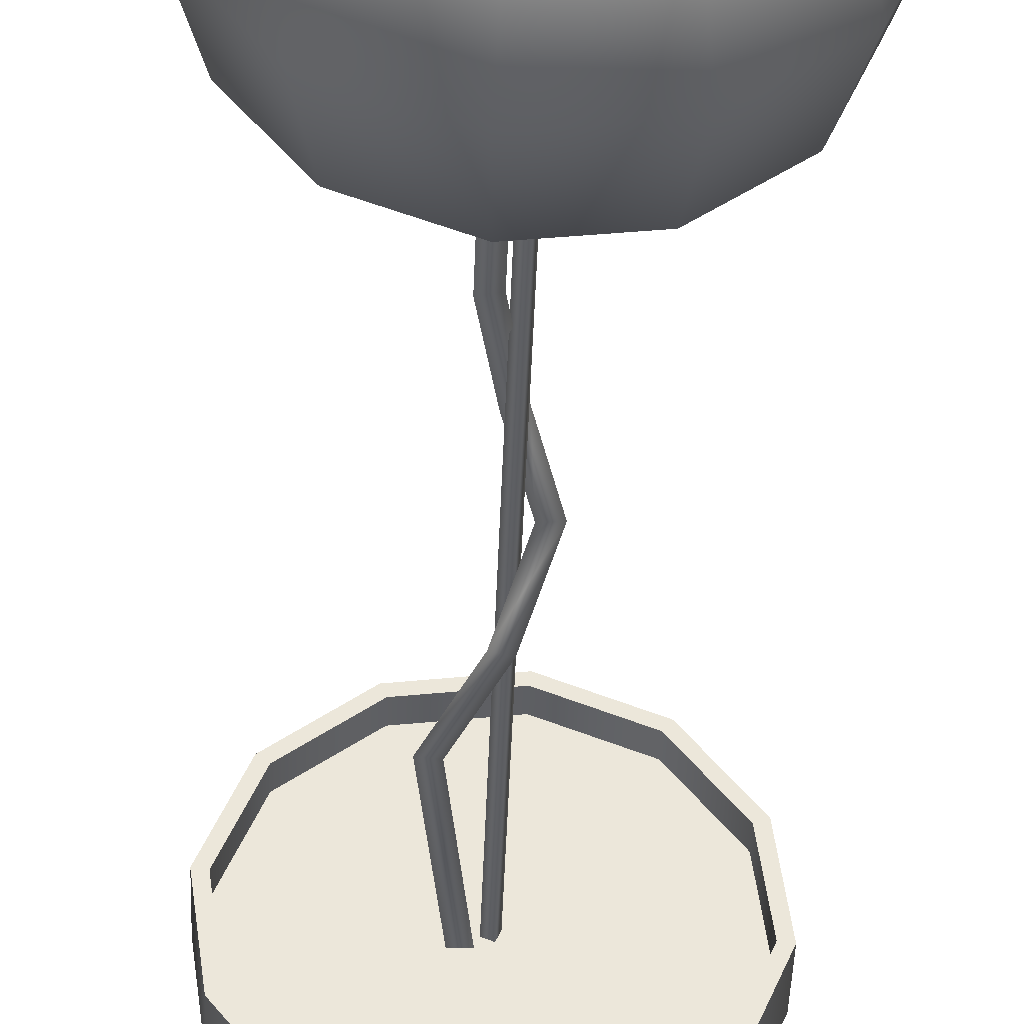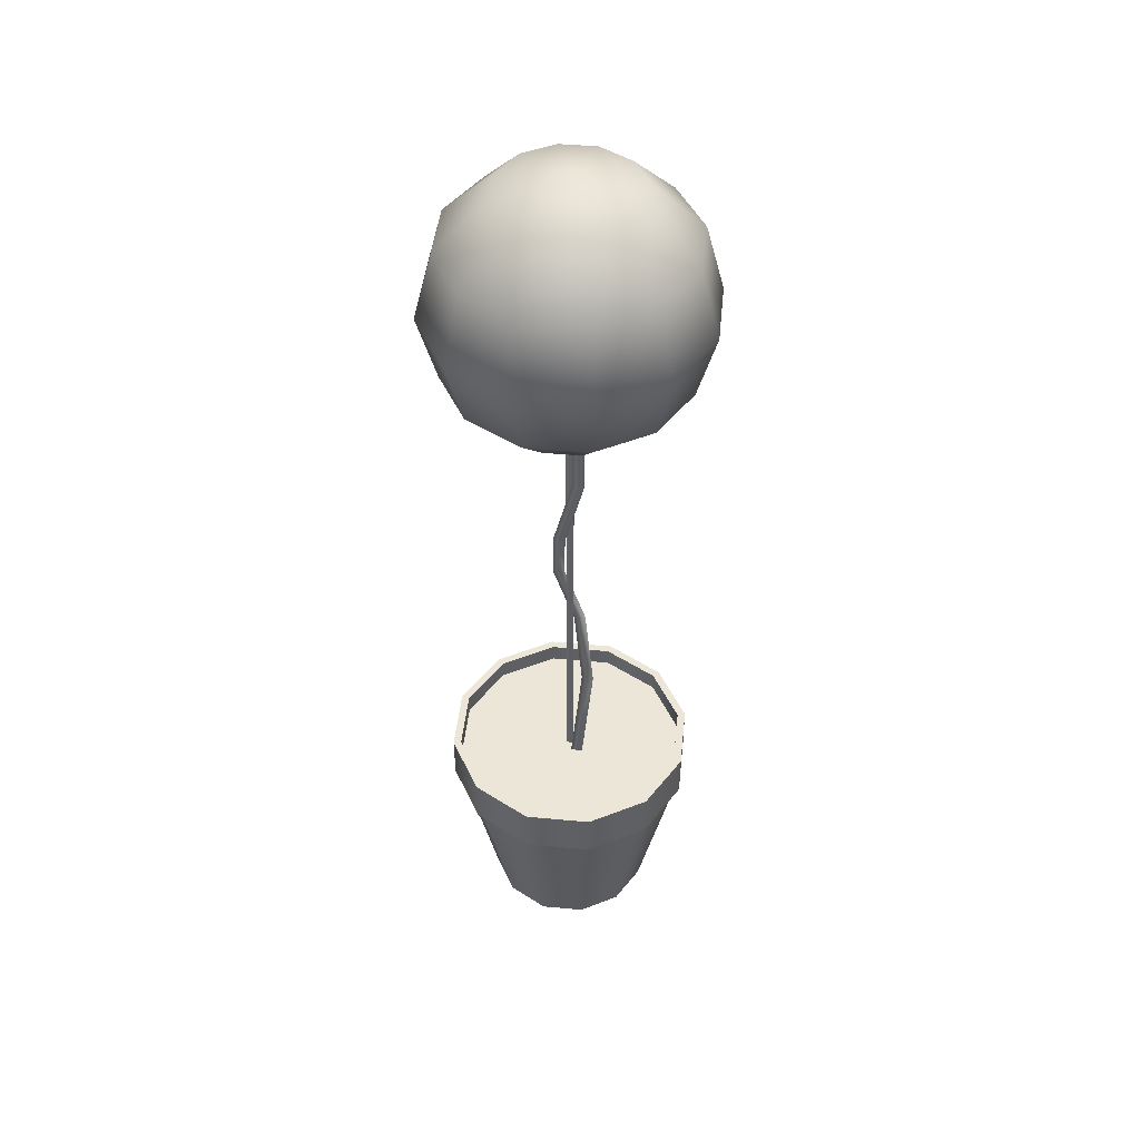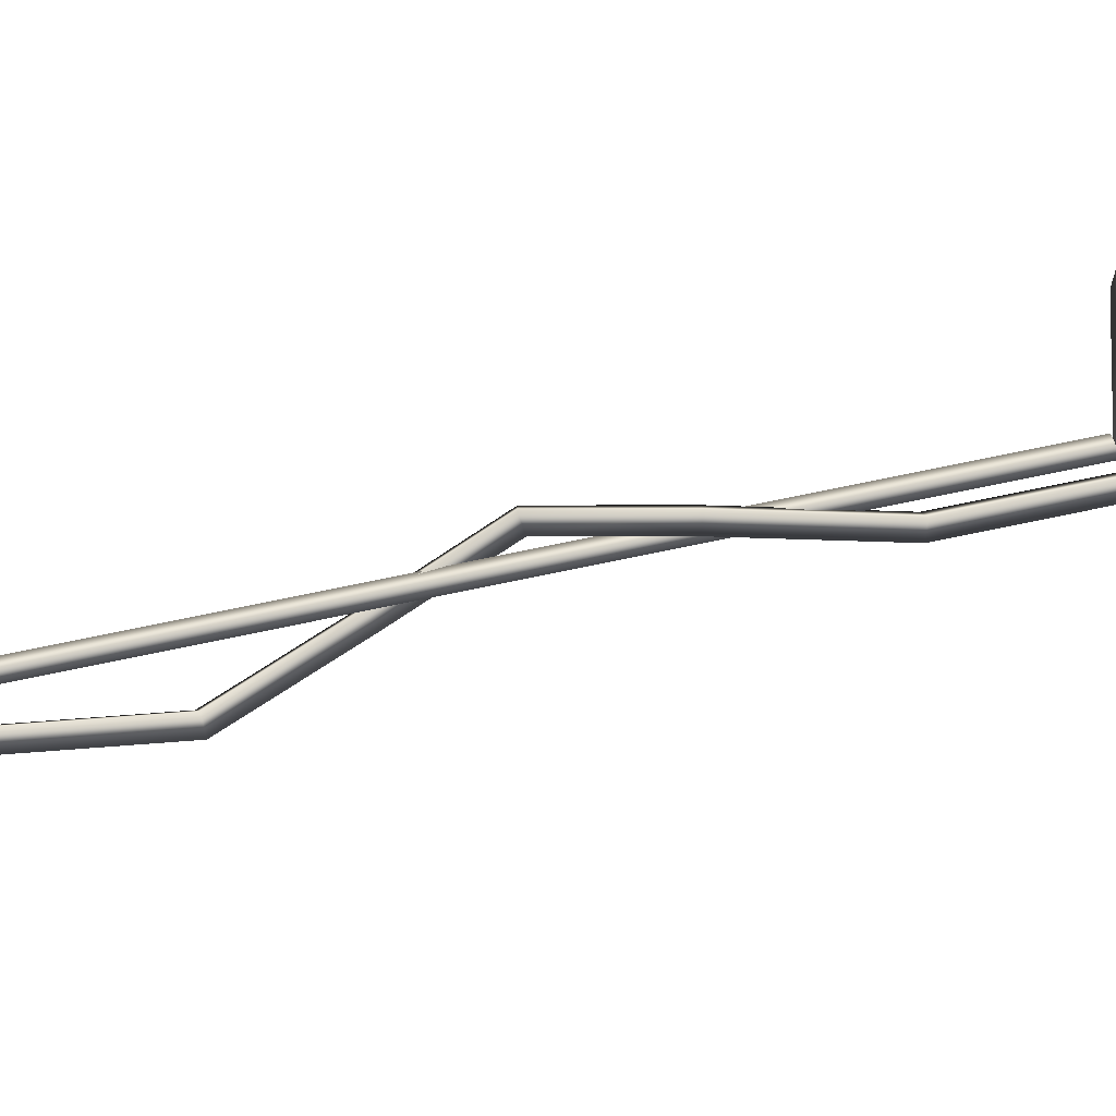
<metadata>
{"format":"obj","ext":"obj","renderer":"f3d","projection":"perspective","resolution":1024,"background":"white","views":[{"elev":-41.0,"azim":178.1,"up":"+Z"},{"elev":46.4,"azim":73.5,"up":"+Y"},{"elev":61.8,"azim":77.2,"up":"+Z"}]}
</metadata>
<code>
v -0.001008 0.5329 0.000318
v 0.0246 0.515 0.06212
v -0.00973 0.515 0.06664
v 0.05207 0.515 0.04103
v 0.04335 0.466 0.1074
v -0.04172 0.515 0.05339
v 0.09092 0.466 0.07084
v 0.06531 0.515 0.009039
v -0.01611 0.466 0.1152
v -0.06281 0.515 0.02593
v 0.06079 0.515 -0.02529
v 0.05021 0.3991 0.1239
v 0.1051 0.3991 0.08175
v -0.07153 0.466 0.09225
v -0.108 0.466 0.04467
v -0.06733 0.515 -0.008404
v 0.1139 0.466 0.01542
v 0.106 0.466 -0.04404
v 0.03971 0.515 -0.05276
v -0.01845 0.3991 0.133
v 0.1316 0.3991 0.01776
v -0.08244 0.3991 0.1065
v -0.05409 0.515 -0.0404
v 0.007713 0.515 -0.066
v 0.04335 0.3322 0.1074
v 0.09092 0.3322 0.07084
v 0.1139 0.3322 0.01542
v -0.1246 0.3991 0.05153
v -0.1159 0.466 -0.01479
v -0.09294 0.466 -0.0702
v -0.02662 0.515 -0.06148
v 0.1226 0.3991 -0.0509
v 0.06951 0.466 -0.09161
v 0.0141 0.466 -0.1146
v -0.01611 0.3322 0.1152
v -0.07153 0.3322 0.09225
v -0.1337 0.3991 -0.01713
v -0.04536 0.466 -0.1067
v -0.00973 0.2833 0.06664
v 0.0246 0.2833 0.06212
v 0.06531 0.2833 0.009039
v 0.106 0.3322 -0.04404
v -0.108 0.3322 0.04467
v -0.1159 0.3322 -0.01479
v 0.08042 0.3991 -0.1058
v -0.05223 0.3991 -0.1233
v -0.04172 0.2833 0.05339
v 0.05207 0.2833 0.04103
v 0.06079 0.2833 -0.02529
v -0.06281 0.2833 0.02593
v -0.1072 0.3991 -0.08111
v 0.01643 0.3991 -0.1323
v -0.001008 0.2653 0.000318
v 0.06951 0.3322 -0.09161
v -0.09294 0.3322 -0.0702
v 0.0141 0.3322 -0.1146
v -0.04536 0.3322 -0.1067
v 0.03971 0.2833 -0.05276
v -0.06733 0.2833 -0.008404
v 0.007713 0.2833 -0.066
v -0.05409 0.2833 -0.0404
v -0.02662 0.2833 -0.06148
v 0.02132 -0.06145 -0.01383
v 0.01736 -0.1934 -0.007408
v 0.005778 -0.1934 -0.007392
v 0.03309 -0.05982 -0.01393
v 0.01158 -0.1934 0.002634
v -0.0046 0.001135 -0.01336
v 0.02724 -0.06041 -0.003855
v 0.006261 0.004983 -0.01344
v 0.001506 0.001749 -0.003385
v -0.02181 0.06006 0.004437
v -0.009919 0.06038 0.00329
v -0.01506 0.05844 0.01373
v -0.006047 0.1204 0.008333
v 0.005136 0.118 0.007011
v 0.000922 0.1195 0.01768
v 0.01678 0.1945 -0.008239
v 0.01253 0.1958 0.002478
v 0.005381 0.1955 -0.00664
v 0.01678 0.2687 -0.008239
v 0.01253 0.2687 0.002478
v 0.005381 0.2687 -0.00664
v -0.005423 0.2653 0.002147
v -0.002838 -0.1934 -0.004096
v -0.005423 -0.1934 0.002147
v -0.002838 0.2653 -0.004096
v 0.000821 -0.1934 0.004732
v 0.003406 0.2653 -0.001511
v 0.000821 0.2653 0.004732
v 0.003406 -0.1934 -0.001511
v 0.011 0.1953 -0.00402
v 0.011 0.2687 -0.00402
v -0.000549 0.1194 0.01111
v -0.01619 0.05961 0.007244
v 0.000516 0.002426 -0.01002
v 0.02663 -0.06064 -0.0105
v 0.011 -0.1934 -0.00402
v 0.08051 -0.394 0.01104
v 0.1092 -0.222 -0.04535
v 0.1173 -0.222 0.01587
v 0.07495 -0.394 -0.03116
v 0.1222 -0.222 0.01651
v 0.06423 -0.394 0.05036
v 0.06199 -0.394 -0.04804
v 0.09039 -0.222 -0.06984
v 0.09756 -0.222 0.07593
v 0.1138 -0.222 -0.04724
v 0.09364 -0.222 0.07292
v 0.09418 -0.222 -0.07275
v 0.09756 -0.1742 0.07593
v 0.1222 -0.1742 0.01651
v 0.04735 -0.394 0.06332
v 0.07206 -0.222 0.09551
v 0.1138 -0.1742 -0.04724
v 0.06915 -0.222 0.09172
v -0.001008 -0.394 0.000318
v 0.1143 -0.1742 0.01548
v 0.07206 -0.1742 0.09551
v 0.09418 -0.1742 -0.07275
v 0.1064 -0.1742 -0.04421
v 0.09128 -0.1742 0.07111
v 0.09128 -0.1934 0.07111
v 0.1143 -0.1934 0.01548
v 0.0674 -0.1742 0.08944
v 0.08812 -0.1742 -0.06809
v 0.1064 -0.1934 -0.04421
v 0.0674 -0.1934 0.08944
v 0.08812 -0.1934 -0.06809
v -0.001008 -0.1934 0.000318
v -0.01173 -0.394 0.08184
v 0.04466 -0.222 0.1105
v -0.01656 -0.222 0.1186
v 0.03047 -0.394 0.07628
v -0.01721 -0.222 0.1235
v -0.05105 -0.394 0.06556
v 0.04735 -0.394 0.06332
v 0.06915 -0.222 0.09172
v -0.07662 -0.222 0.09889
v 0.04655 -0.222 0.1151
v -0.07361 -0.222 0.09496
v -0.07662 -0.1742 0.09889
v -0.01721 -0.1742 0.1235
v -0.06401 -0.394 0.04868
v -0.0962 -0.222 0.07338
v 0.04655 -0.1742 0.1151
v -0.09241 -0.222 0.07047
v -0.01617 -0.1742 0.1156
v -0.0962 -0.1742 0.07338
v 0.04352 -0.1742 0.1078
v -0.0718 -0.1742 0.09261
v -0.0718 -0.1934 0.09261
v -0.01617 -0.1934 0.1156
v -0.09013 -0.1742 0.06873
v 0.0674 -0.1742 0.08944
v 0.04352 -0.1934 0.1078
v -0.09013 -0.1934 0.06873
v 0.0674 -0.1934 0.08944
v -0.08253 -0.394 -0.0104
v -0.1112 -0.222 0.04598
v -0.1193 -0.222 -0.01523
v -0.07697 -0.394 0.03179
v -0.1242 -0.222 -0.01588
v -0.06625 -0.394 -0.04973
v -0.06401 -0.394 0.04868
v -0.09241 -0.222 0.07047
v -0.09958 -0.222 -0.07529
v -0.1158 -0.222 0.04788
v -0.09565 -0.222 -0.07228
v -0.09958 -0.1742 -0.07529
v -0.1242 -0.1742 -0.01588
v -0.04937 -0.394 -0.06268
v -0.07407 -0.222 -0.09487
v -0.1158 -0.1742 0.04788
v -0.07116 -0.222 -0.09108
v -0.1163 -0.1742 -0.01485
v -0.07407 -0.1742 -0.09487
v -0.1085 -0.1742 0.04485
v -0.0933 -0.1742 -0.07048
v -0.0933 -0.1934 -0.07048
v -0.1163 -0.1934 -0.01485
v -0.06942 -0.1742 -0.08881
v -0.09013 -0.1742 0.06873
v -0.1085 -0.1934 0.04485
v -0.06942 -0.1934 -0.08881
v -0.09013 -0.1934 0.06873
v 0.009712 -0.394 -0.0812
v -0.04667 -0.222 -0.1099
v 0.01454 -0.222 -0.1179
v -0.03248 -0.394 -0.07564
v 0.01519 -0.222 -0.1229
v 0.04904 -0.394 -0.06492
v -0.04937 -0.394 -0.06268
v -0.07116 -0.222 -0.09108
v 0.0746 -0.222 -0.09825
v -0.04857 -0.222 -0.1144
v 0.07159 -0.222 -0.09433
v 0.0746 -0.1742 -0.09825
v 0.01519 -0.1742 -0.1229
v 0.06199 -0.394 -0.04804
v -0.04857 -0.1742 -0.1144
v 0.09039 -0.222 -0.06984
v 0.01416 -0.1742 -0.115
v -0.04554 -0.1742 -0.1071
v 0.06979 -0.1742 -0.09197
v 0.06979 -0.1934 -0.09197
v 0.01416 -0.1934 -0.115
v 0.08812 -0.1742 -0.06809
v -0.06942 -0.1742 -0.08881
v -0.04554 -0.1934 -0.1071
v 0.08812 -0.1934 -0.06809
v -0.06942 -0.1934 -0.08881
g mesh1_mesh1-geometry
f 1 2 3
f 4 2 1
f 5 3 2
f 1 3 6
f 7 2 4
f 8 4 1
f 3 5 9
f 2 7 5
f 9 6 3
f 1 6 10
f 8 7 4
f 11 8 1
f 12 9 5
f 13 5 7
f 6 9 14
f 6 15 10
f 1 10 16
f 7 8 17
f 18 8 11
f 11 1 19
f 9 12 20
f 5 13 12
f 7 21 13
f 9 22 14
f 15 6 14
f 15 16 10
f 1 16 23
f 8 18 17
f 21 7 17
f 19 18 11
f 19 1 24
f 25 20 12
f 22 9 20
f 26 12 13
f 27 13 21
f 28 14 22
f 14 28 15
f 16 15 29
f 16 30 23
f 1 23 31
f 32 17 18
f 17 32 21
f 18 19 33
f 24 1 31
f 34 19 24
f 20 25 35
f 12 26 25
f 35 22 20
f 13 27 26
f 32 27 21
f 36 28 22
f 37 15 28
f 15 37 29
f 30 16 29
f 30 31 23
f 33 32 18
f 19 34 33
f 38 24 31
f 24 38 34
f 25 39 35
f 26 40 25
f 22 35 36
f 41 26 27
f 27 32 42
f 28 36 43
f 28 44 37
f 37 30 29
f 31 30 38
f 32 33 45
f 34 45 33
f 46 34 38
f 39 25 40
f 47 35 39
f 40 26 48
f 35 47 36
f 26 41 48
f 27 49 41
f 45 42 32
f 49 27 42
f 36 50 43
f 44 28 43
f 44 51 37
f 30 37 51
f 51 38 30
f 45 34 52
f 34 46 52
f 38 51 46
f 53 39 40
f 53 47 39
f 48 53 40
f 50 36 47
f 41 53 48
f 49 53 41
f 42 45 54
f 54 49 42
f 50 44 43
f 51 44 55
f 56 45 52
f 57 52 46
f 55 46 51
f 53 50 47
f 49 58 53
f 45 56 54
f 49 54 58
f 44 50 59
f 59 55 44
f 52 57 56
f 46 55 57
f 53 59 50
f 58 60 53
f 56 58 54
f 55 59 61
f 62 56 57
f 61 57 55
f 53 61 59
f 58 56 60
f 60 62 53
f 56 62 60
f 57 61 62
f 62 61 53
g mesh1_mesh1-geometry
f 3 2 1
f 1 2 4
f 2 3 5
f 6 3 1
f 4 2 7
f 1 4 8
f 9 5 3
f 5 7 2
f 3 6 9
f 10 6 1
f 4 7 8
f 1 8 11
f 5 9 12
f 7 5 13
f 14 9 6
f 10 15 6
f 16 10 1
f 17 8 7
f 11 8 18
f 19 1 11
f 20 12 9
f 12 13 5
f 13 21 7
f 14 22 9
f 14 6 15
f 10 16 15
f 23 16 1
f 17 18 8
f 17 7 21
f 11 18 19
f 24 1 19
f 12 20 25
f 20 9 22
f 13 12 26
f 21 13 27
f 22 14 28
f 15 28 14
f 29 15 16
f 23 30 16
f 31 23 1
f 18 17 32
f 21 32 17
f 33 19 18
f 31 1 24
f 24 19 34
f 35 25 20
f 25 26 12
f 20 22 35
f 26 27 13
f 21 27 32
f 22 28 36
f 28 15 37
f 29 37 15
f 29 16 30
f 23 31 30
f 18 32 33
f 33 34 19
f 31 24 38
f 34 38 24
f 35 39 25
f 25 40 26
f 36 35 22
f 27 26 41
f 42 32 27
f 43 36 28
f 37 44 28
f 29 30 37
f 38 30 31
f 45 33 32
f 33 45 34
f 38 34 46
f 40 25 39
f 39 35 47
f 48 26 40
f 36 47 35
f 48 41 26
f 41 49 27
f 32 42 45
f 42 27 49
f 43 50 36
f 43 28 44
f 37 51 44
f 51 37 30
f 30 38 51
f 52 34 45
f 52 46 34
f 46 51 38
f 40 39 53
f 39 47 53
f 40 53 48
f 47 36 50
f 48 53 41
f 41 53 49
f 54 45 42
f 42 49 54
f 43 44 50
f 55 44 51
f 52 45 56
f 46 52 57
f 51 46 55
f 47 50 53
f 53 58 49
f 54 56 45
f 58 54 49
f 59 50 44
f 44 55 59
f 56 57 52
f 57 55 46
f 50 59 53
f 53 60 58
f 54 58 56
f 61 59 55
f 57 56 62
f 55 57 61
f 59 61 53
f 60 56 58
f 53 62 60
f 60 62 56
f 62 61 57
f 53 61 62
g mesh2_mesh2-geometry
f 63 64 65
f 64 63 66
f 67 63 65
f 68 66 63
f 66 67 64
f 63 67 69
f 66 68 70
f 63 71 68
f 67 66 69
f 71 63 69
f 72 70 68
f 71 66 70
f 71 72 68
f 66 71 69
f 70 72 73
f 70 74 71
f 72 71 74
f 75 73 72
f 74 70 73
f 74 75 72
f 73 75 76
f 73 77 74
f 75 74 77
f 75 78 76
f 77 73 76
f 79 75 77
f 78 75 80
f 79 76 78
f 76 79 77
f 75 79 80
f 80 81 78
f 78 82 79
f 79 83 80
f 81 80 83
f 82 78 81
f 83 79 82
f 81 82 83
g mesh2_mesh2-geometry
f 65 64 63
f 66 63 64
f 65 63 67
f 63 66 68
f 64 67 66
f 69 67 63
f 70 68 66
f 68 71 63
f 69 66 67
f 69 63 71
f 68 70 72
f 70 66 71
f 68 72 71
f 69 71 66
f 73 72 70
f 71 74 70
f 74 71 72
f 72 73 75
f 73 70 74
f 72 75 74
f 76 75 73
f 74 77 73
f 77 74 75
f 76 78 75
f 76 73 77
f 77 75 79
f 80 75 78
f 78 76 79
f 77 79 76
f 80 79 75
f 78 81 80
f 79 82 78
f 80 83 79
f 83 80 81
f 81 78 82
f 82 79 83
f 83 82 81
g mesh3_mesh3-geometry
f 84 85 86
f 85 84 87
f 88 84 86
f 89 85 87
f 84 88 90
f 85 89 91
f 88 89 90
f 89 88 91
g mesh3_mesh3-geometry
f 86 85 84
f 87 84 85
f 86 84 88
f 90 87 84
f 84 87 90
f 87 85 89
f 90 88 84
f 87 90 89
f 89 90 87
f 91 89 85
f 90 89 88
f 91 88 89
g mesh4_mesh4-geometry
l 84 90
g mesh5_mesh5-geometry
l 92 93
l 92 94
l 94 95
l 96 95
l 96 97
l 98 97
g mesh6_mesh6-geometry
l 89 87
g mesh7_mesh7-geometry
f 99 100 101
f 100 99 102
f 103 101 100
f 101 104 99
f 99 105 102
f 102 106 100
f 107 101 103
f 103 100 108
f 104 101 109
f 104 105 99
f 106 102 105
f 110 100 106
f 107 109 101
f 103 111 107
f 100 110 108
f 108 112 103
f 109 113 104
f 113 105 104
f 114 109 107
f 111 103 112
f 111 114 107
f 110 115 108
f 112 108 115
f 113 109 116
f 105 113 117
f 109 114 116
f 118 111 112
f 114 111 119
f 115 110 120
f 121 112 115
f 122 111 118
f 118 112 121
f 122 119 111
f 120 121 115
f 118 123 122
f 121 124 118
f 119 122 125
f 121 120 126
f 123 118 124
f 123 125 122
f 124 121 127
f 126 127 121
f 125 123 128
f 127 126 129
g mesh7_mesh7-geometry
f 101 100 99
f 102 99 100
f 100 101 103
f 99 104 101
f 102 105 99
f 100 106 102
f 103 101 107
f 108 100 103
f 109 101 104
f 99 105 104
f 105 102 106
f 106 100 110
f 101 109 107
f 107 111 103
f 108 110 100
f 103 112 108
f 104 113 109
f 104 105 113
f 107 109 114
f 112 103 111
f 107 114 111
f 108 115 110
f 115 108 112
f 116 109 113
f 117 113 105
f 116 114 109
f 112 111 118
f 119 111 114
f 120 110 115
f 115 112 121
f 118 111 122
f 121 112 118
f 111 119 122
f 115 121 120
f 122 123 118
f 118 124 121
f 125 122 119
f 126 120 121
f 124 118 123
f 122 125 123
f 127 121 124
f 121 127 126
f 124 123 129
f 128 123 125
f 127 124 129
f 129 126 127
f 123 128 129
f 130 129 128
g mesh7_mesh7-geometry
f 129 123 124
f 129 124 127
f 129 128 123
f 128 129 130
g mesh7_mesh7-geometry
f 131 132 133
f 132 131 134
f 135 133 132
f 133 136 131
f 131 137 134
f 134 138 132
f 139 133 135
f 135 132 140
f 136 133 141
f 136 137 131
f 138 134 137
f 114 132 138
f 139 141 133
f 135 142 139
f 132 114 140
f 140 143 135
f 141 144 136
f 144 137 136
f 145 141 139
f 142 135 143
f 142 145 139
f 114 146 140
f 143 140 146
f 144 141 147
f 137 144 117
f 141 145 147
f 148 142 143
f 145 142 149
f 146 114 119
f 150 143 146
f 151 142 148
f 148 143 150
f 151 149 142
f 119 150 146
f 148 152 151
f 150 153 148
f 149 151 154
f 150 119 155
f 152 148 153
f 152 154 151
f 153 150 156
f 155 156 150
f 154 152 157
f 156 155 158
g mesh7_mesh7-geometry
f 133 132 131
f 134 131 132
f 132 133 135
f 131 136 133
f 134 137 131
f 132 138 134
f 135 133 139
f 140 132 135
f 141 133 136
f 131 137 136
f 137 134 138
f 138 132 114
f 133 141 139
f 139 142 135
f 140 114 132
f 135 143 140
f 136 144 141
f 136 137 144
f 139 141 145
f 143 135 142
f 139 145 142
f 140 146 114
f 146 140 143
f 147 141 144
f 117 144 137
f 147 145 141
f 143 142 148
f 149 142 145
f 119 114 146
f 146 143 150
f 148 142 151
f 150 143 148
f 142 149 151
f 146 150 119
f 151 152 148
f 148 153 150
f 154 151 149
f 155 119 150
f 153 148 152
f 151 154 152
f 156 150 153
f 150 156 155
f 153 152 158
f 157 152 154
f 156 153 158
f 158 155 156
f 152 157 158
f 130 158 157
g mesh7_mesh7-geometry
f 158 152 153
f 158 153 156
f 158 157 152
f 157 158 130
g mesh7_mesh7-geometry
f 159 160 161
f 160 159 162
f 163 161 160
f 161 164 159
f 159 165 162
f 162 166 160
f 167 161 163
f 163 160 168
f 164 161 169
f 164 165 159
f 166 162 165
f 145 160 166
f 167 169 161
f 163 170 167
f 160 145 168
f 168 171 163
f 169 172 164
f 172 165 164
f 173 169 167
f 170 163 171
f 170 173 167
f 145 174 168
f 171 168 174
f 172 169 175
f 165 172 117
f 169 173 175
f 176 170 171
f 173 170 177
f 174 145 149
f 178 171 174
f 179 170 176
f 176 171 178
f 179 177 170
f 149 178 174
f 176 180 179
f 178 181 176
f 177 179 182
f 178 149 183
f 180 176 181
f 180 182 179
f 181 178 184
f 183 184 178
f 182 180 185
f 184 183 186
g mesh7_mesh7-geometry
f 161 160 159
f 162 159 160
f 160 161 163
f 159 164 161
f 162 165 159
f 160 166 162
f 163 161 167
f 168 160 163
f 169 161 164
f 159 165 164
f 165 162 166
f 166 160 145
f 161 169 167
f 167 170 163
f 168 145 160
f 163 171 168
f 164 172 169
f 164 165 172
f 167 169 173
f 171 163 170
f 167 173 170
f 168 174 145
f 174 168 171
f 175 169 172
f 117 172 165
f 175 173 169
f 171 170 176
f 177 170 173
f 149 145 174
f 174 171 178
f 176 170 179
f 178 171 176
f 170 177 179
f 174 178 149
f 179 180 176
f 176 181 178
f 182 179 177
f 183 149 178
f 181 176 180
f 179 182 180
f 184 178 181
f 178 184 183
f 181 180 186
f 185 180 182
f 184 181 186
f 186 183 184
f 180 185 186
f 130 186 185
g mesh7_mesh7-geometry
f 186 180 181
f 186 181 184
f 186 185 180
f 185 186 130
g mesh7_mesh7-geometry
f 187 188 189
f 188 187 190
f 191 189 188
f 189 192 187
f 187 193 190
f 190 194 188
f 195 189 191
f 191 188 196
f 192 189 197
f 192 193 187
f 194 190 193
f 173 188 194
f 195 197 189
f 191 198 195
f 188 173 196
f 196 199 191
f 197 200 192
f 200 193 192
f 110 197 195
f 198 191 199
f 198 110 195
f 173 201 196
f 199 196 201
f 200 197 202
f 193 200 117
f 197 110 202
f 203 198 199
f 110 198 120
f 201 173 177
f 204 199 201
f 205 198 203
f 203 199 204
f 205 120 198
f 177 204 201
f 203 206 205
f 204 207 203
f 120 205 208
f 204 177 209
f 206 203 207
f 206 208 205
f 207 204 210
f 209 210 204
f 208 206 211
f 210 209 212
g mesh7_mesh7-geometry
f 189 188 187
f 190 187 188
f 188 189 191
f 187 192 189
f 190 193 187
f 188 194 190
f 191 189 195
f 196 188 191
f 197 189 192
f 187 193 192
f 193 190 194
f 194 188 173
f 189 197 195
f 195 198 191
f 196 173 188
f 191 199 196
f 192 200 197
f 192 193 200
f 195 197 110
f 199 191 198
f 195 110 198
f 196 201 173
f 201 196 199
f 202 197 200
f 117 200 193
f 202 110 197
f 199 198 203
f 120 198 110
f 177 173 201
f 201 199 204
f 203 198 205
f 204 199 203
f 198 120 205
f 201 204 177
f 205 206 203
f 203 207 204
f 208 205 120
f 209 177 204
f 207 203 206
f 205 208 206
f 210 204 207
f 204 210 209
f 207 206 212
f 211 206 208
f 210 207 212
f 212 209 210
f 206 211 212
f 130 212 211
g mesh7_mesh7-geometry
f 212 206 207
f 212 207 210
f 212 211 206
f 211 212 130

</code>
